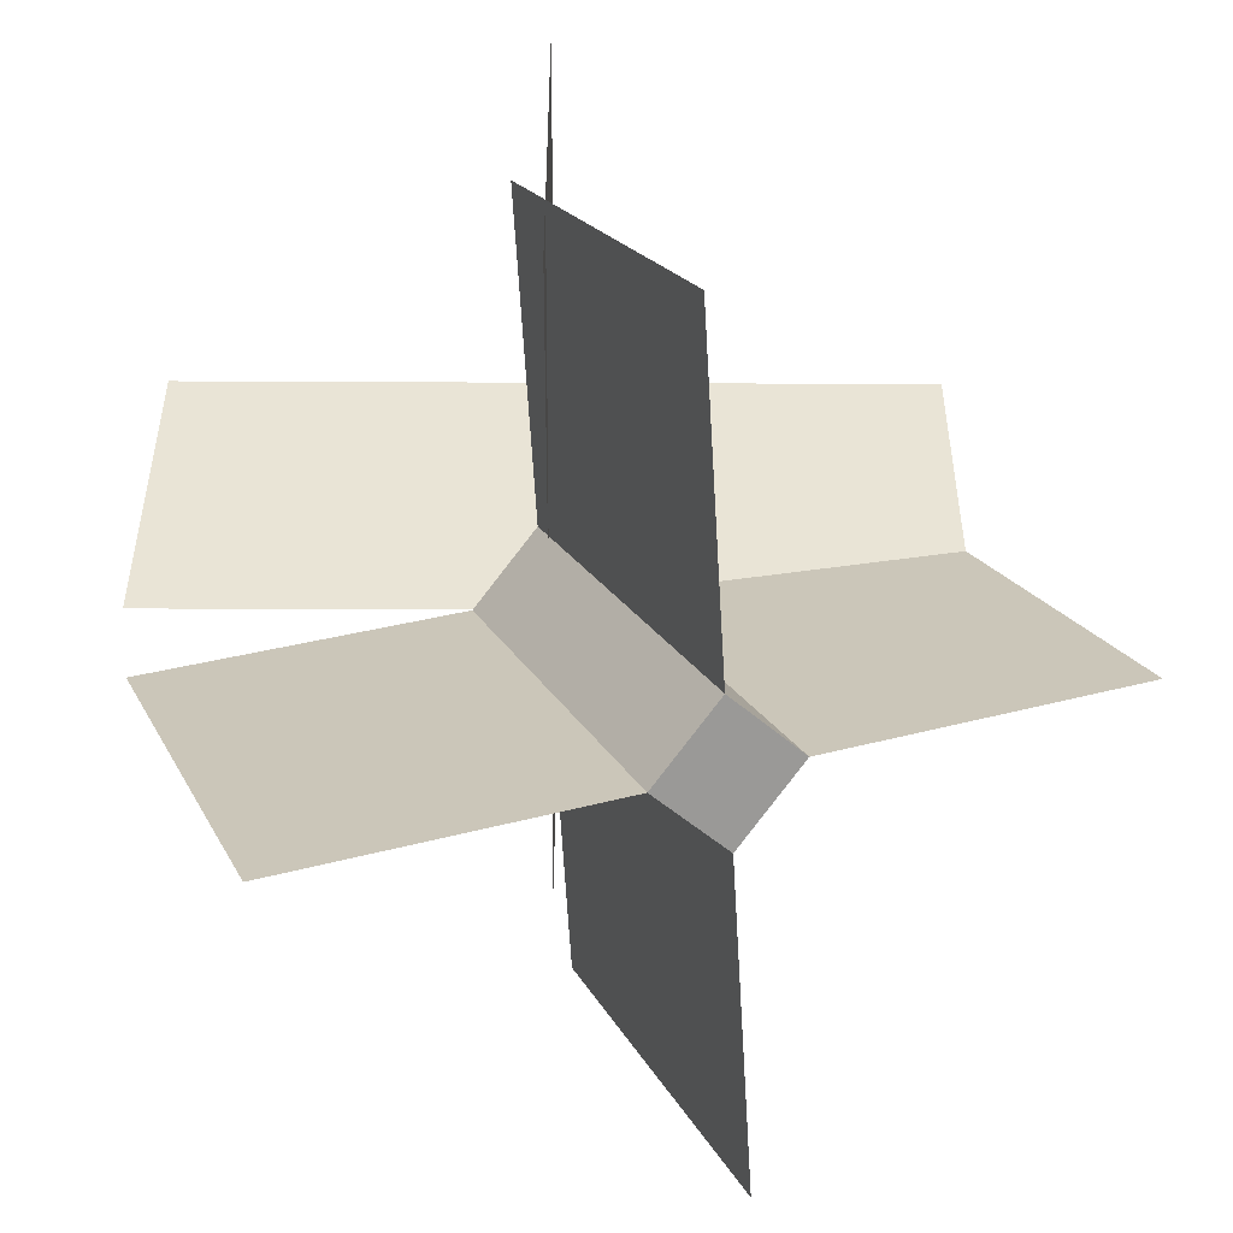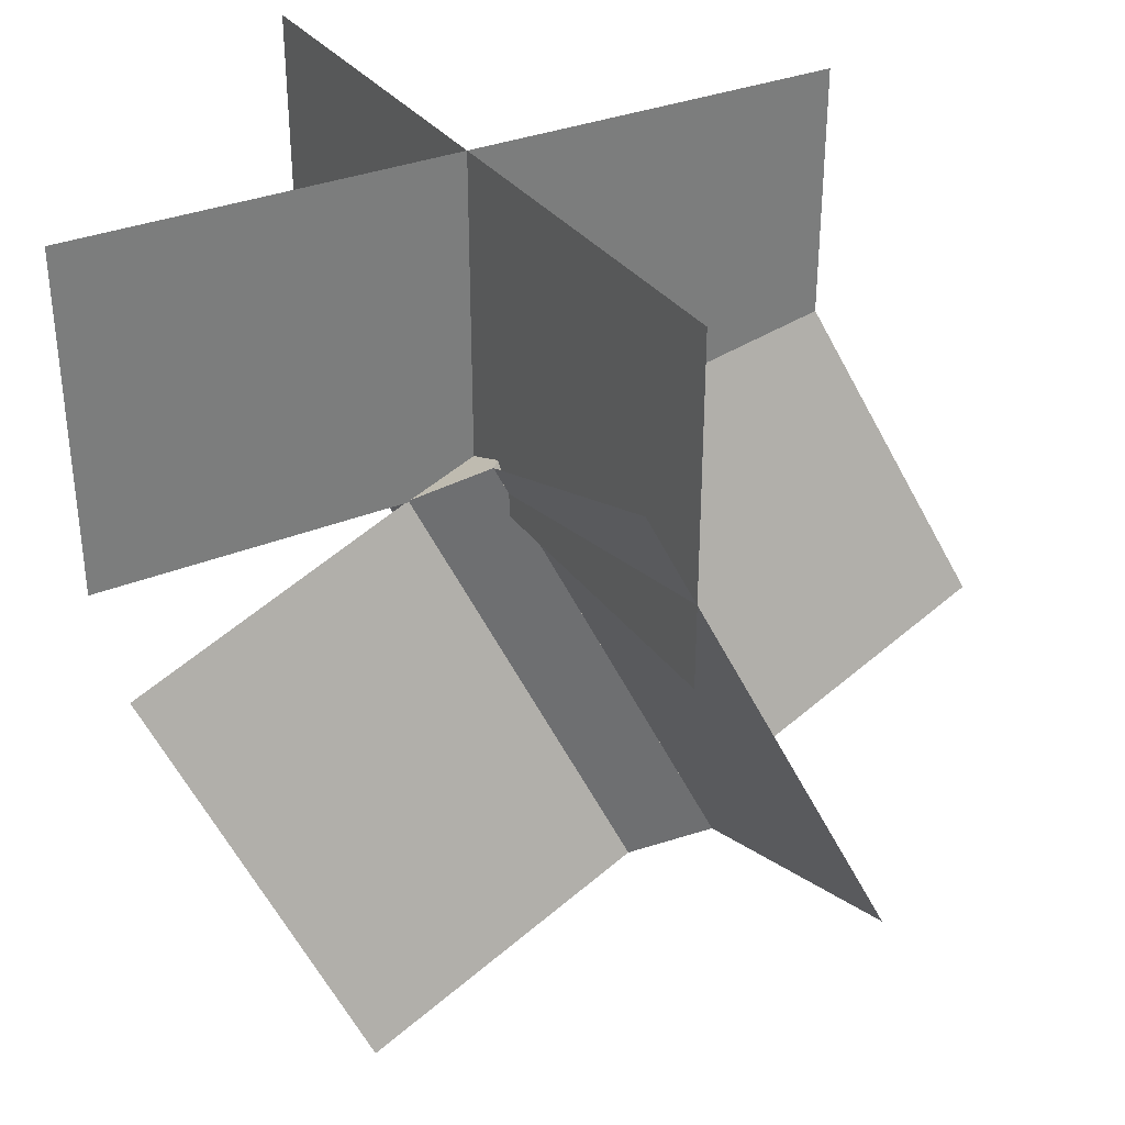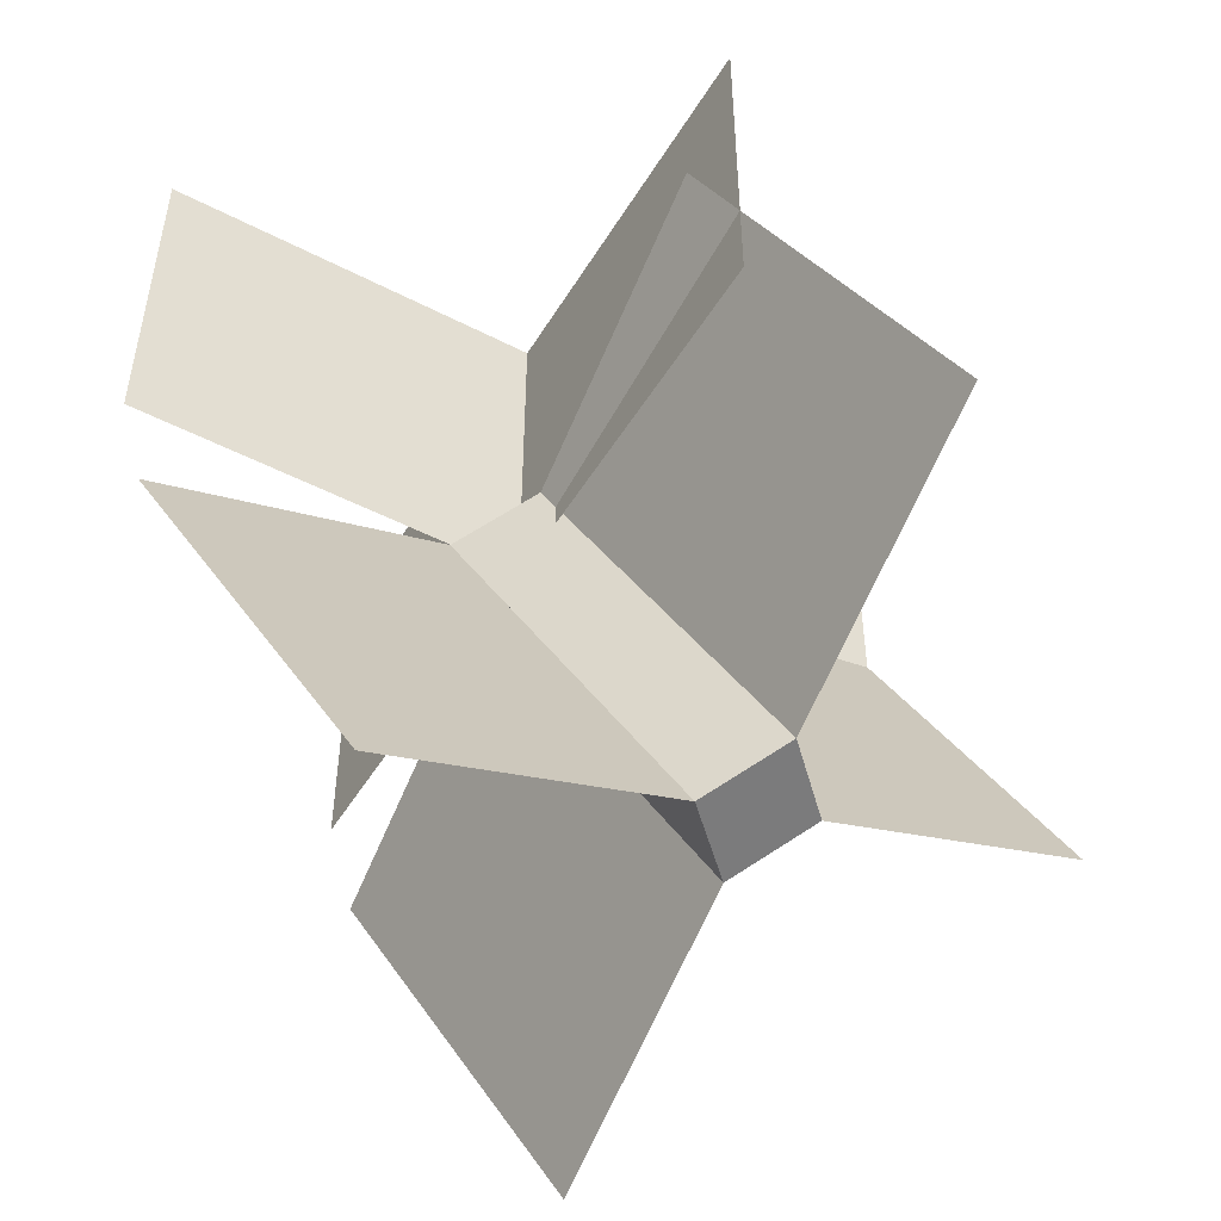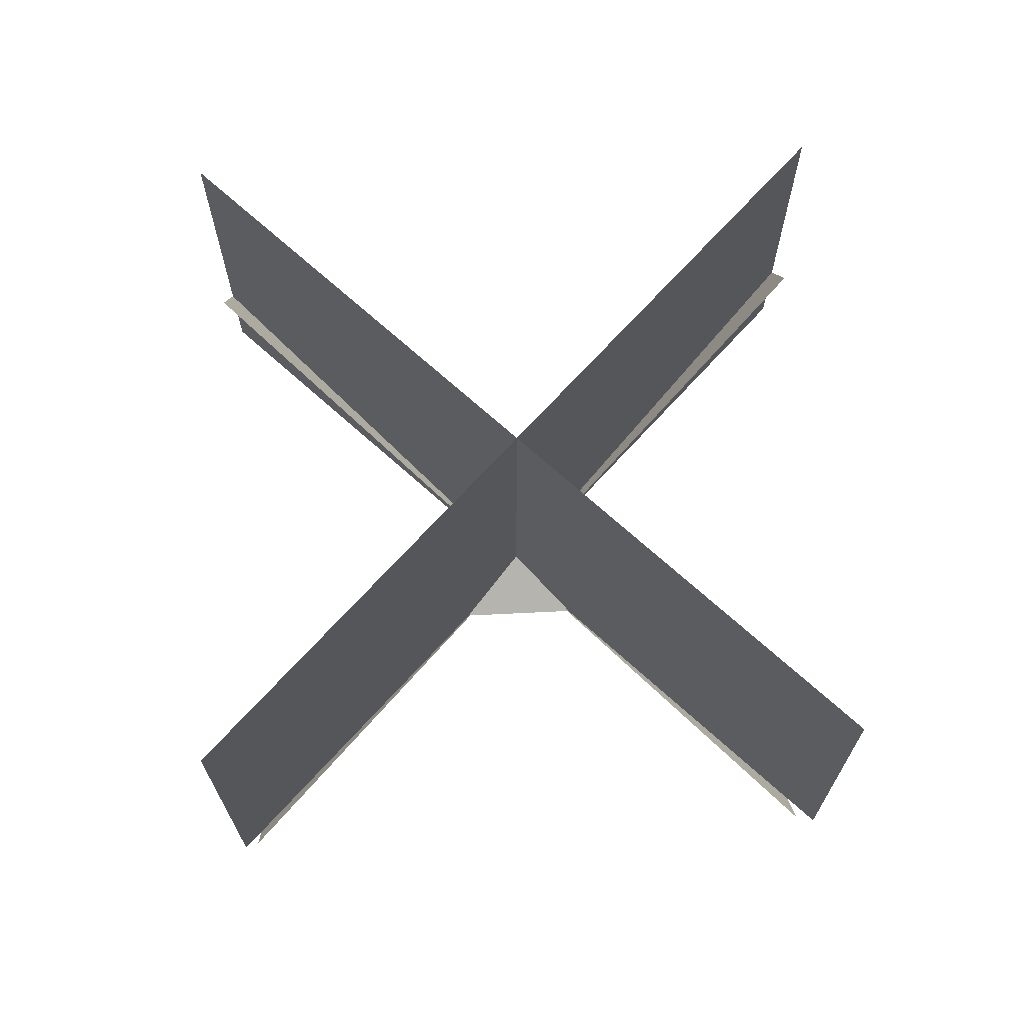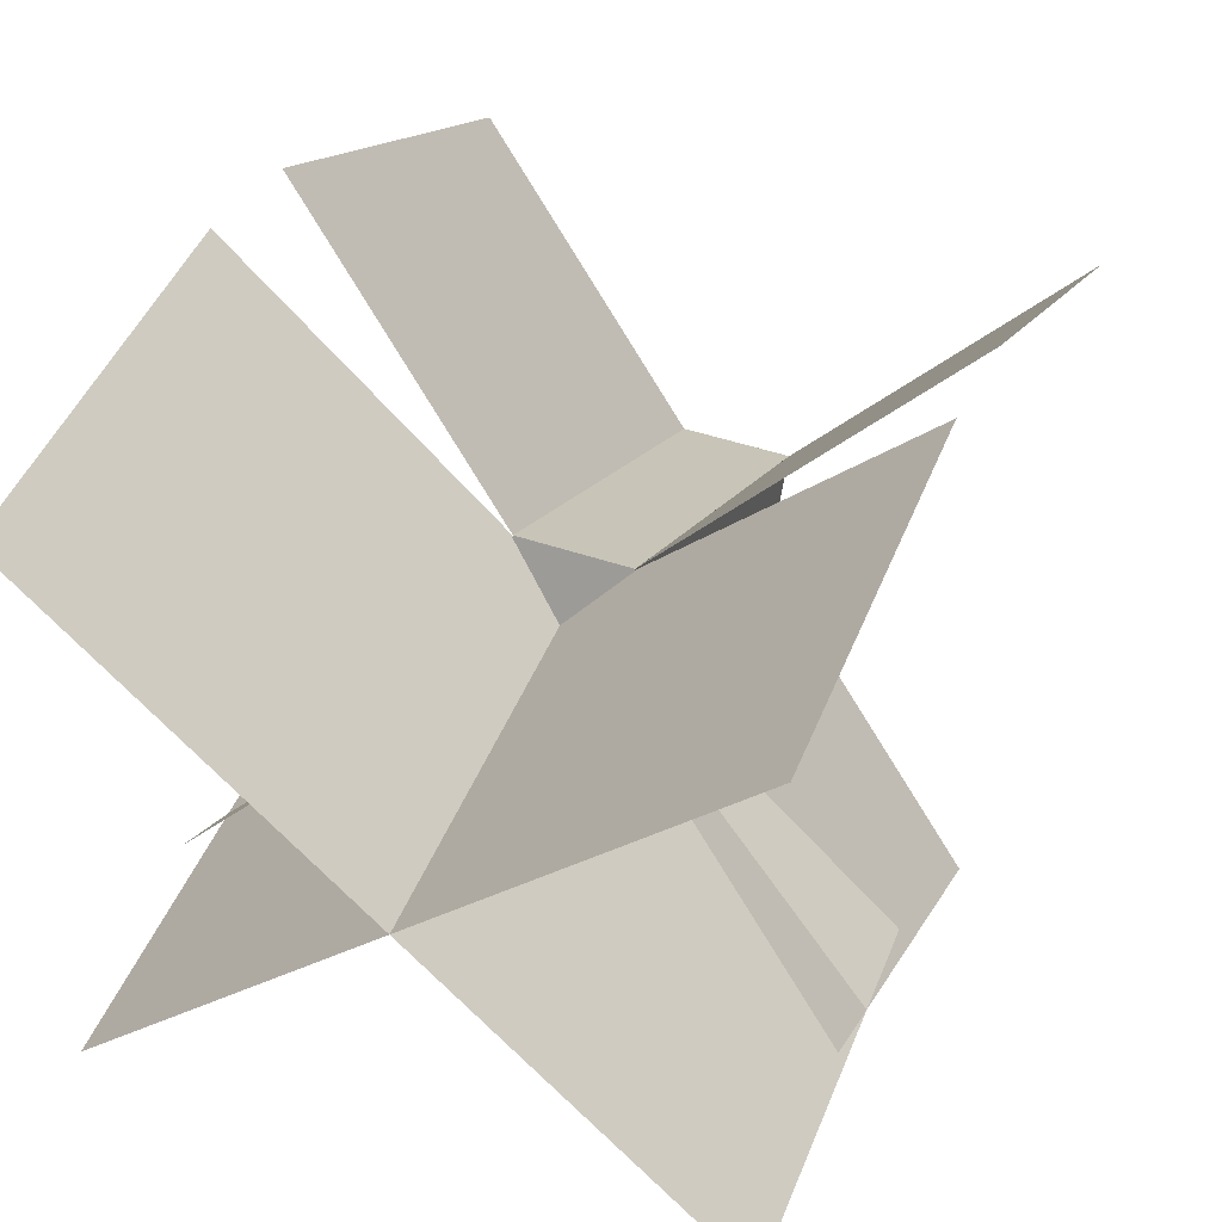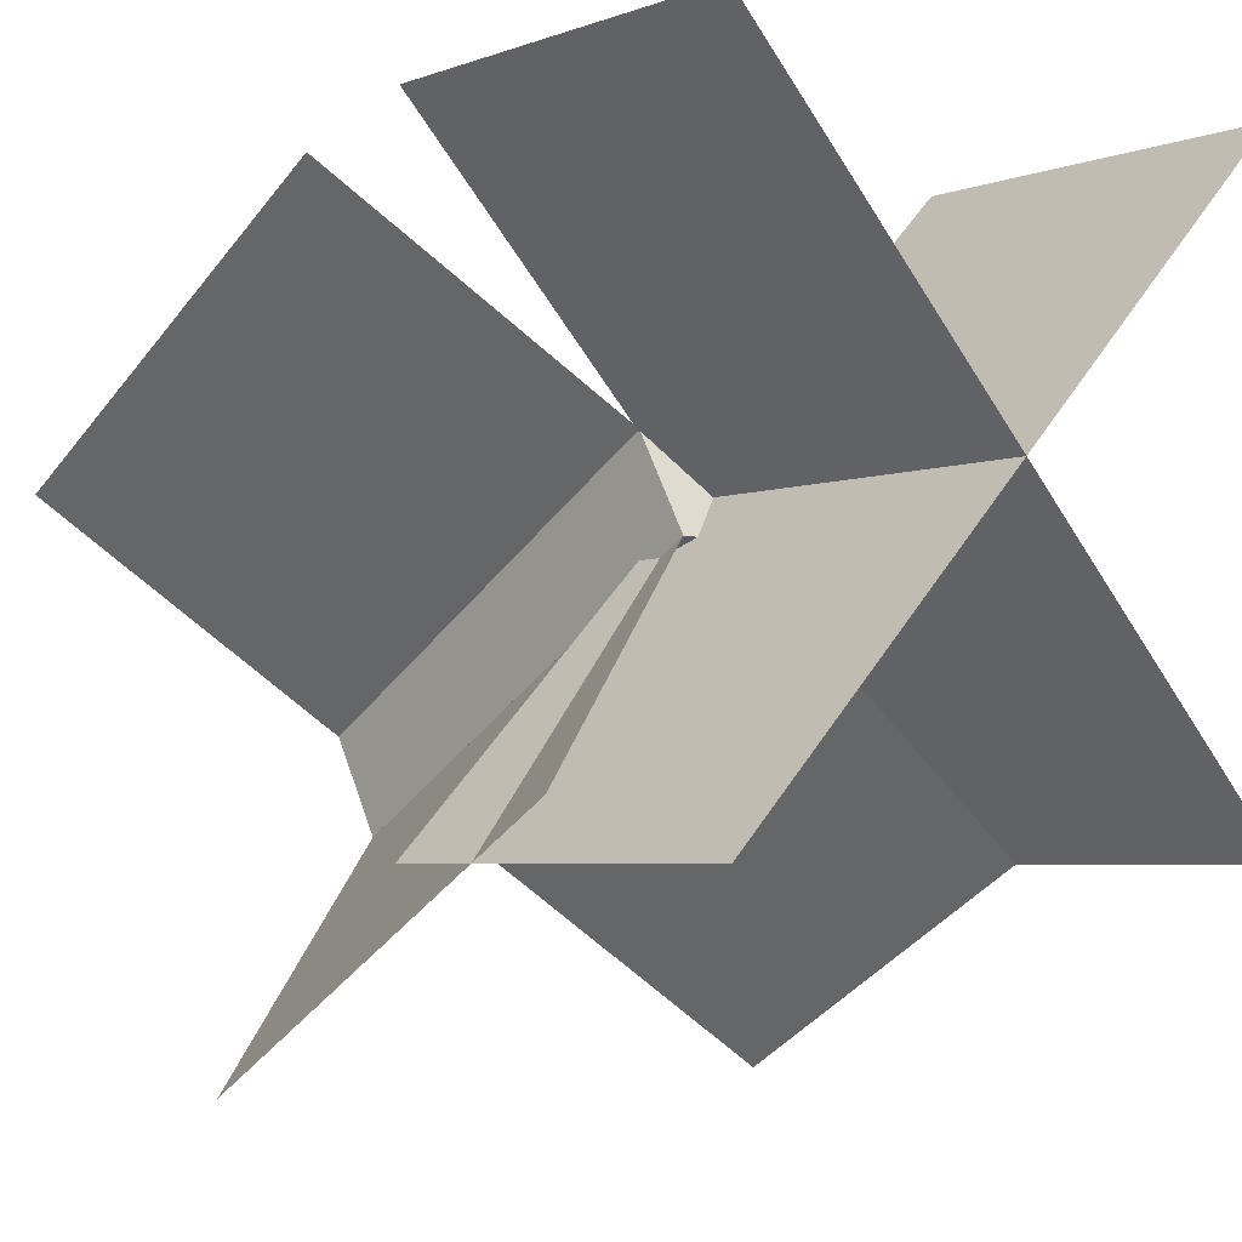
<metadata>
{"format":"obj","ext":"obj","renderer":"f3d","projection":"perspective","resolution":1024,"background":"white","views":[{"elev":-47.6,"azim":-45.3,"up":"+Z"},{"elev":32.7,"azim":-75.0,"up":"+Z"},{"elev":-48.4,"azim":-75.0,"up":"+Z"},{"elev":69.5,"azim":177.2,"up":"+Z"},{"elev":46.2,"azim":21.2,"up":"+Y"},{"elev":-4.6,"azim":-41.3,"up":"+Y"}]}
</metadata>
<code>
o Cube_Cube.001_Cube_Cube.001_Material.002
v -0.3536 -0.6136 0.0225
v -0.3536 -0.6136 0.46
v 0.3535 0.09355 0.46
v 0.3535 0.09355 0.0225
v -0.3536 0.09355 0.0225
v 0.3535 -0.6136 0.0225
v 0.3535 -0.6136 0.46
v -0.3536 0.09355 0.46
f 1 2 3 4
f 5 6 7 8
o Cube_Cube.001_Cube_Cube.001_Material.001
v 0.06247 -0.3035 0.08607
v 0.06247 -0.1952 0.02357
v -0.06253 -0.1952 0.02357
v -0.06253 -0.3035 0.08607
v -0.06253 -0.5848 -0.4011
v 0.06247 -0.5848 -0.4011
v 0.06247 -0.4765 -0.4636
v -0.06253 -0.4765 -0.4636
v 0.3536 0.05681 -0.122
v 0.3536 -0.2244 -0.6091
v -0.3536 -0.8368 -0.2555
v -0.3536 -0.5556 0.2316
v -0.3536 0.05681 -0.122
v -0.3536 -0.2244 -0.6091
v 0.3536 -0.8368 -0.2555
v 0.3536 -0.5556 0.2316
f 9 10 11 12
f 13 14 15 16
f 9 14 13 12
f 10 9 14 15
f 11 10 15 16
f 12 13 16 11
f 17 18 19 20
f 21 22 23 24

</code>
